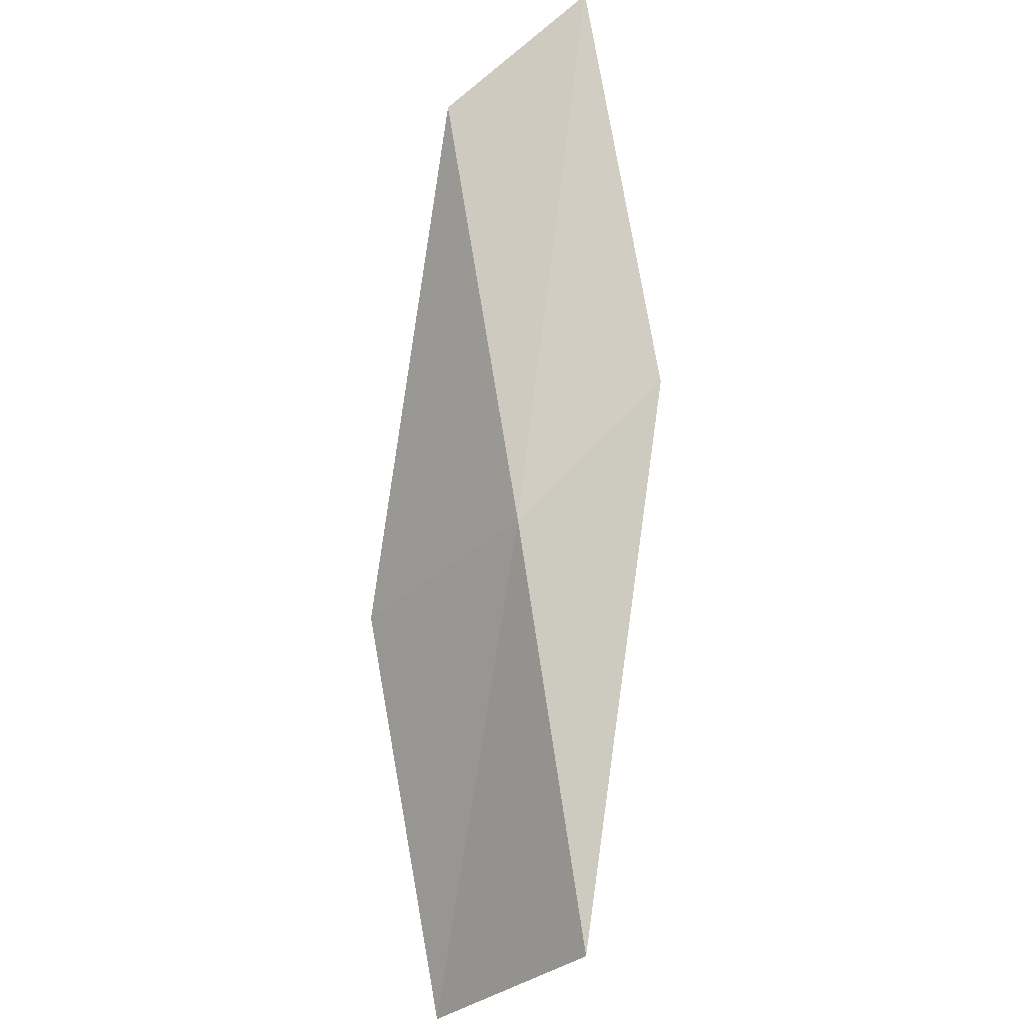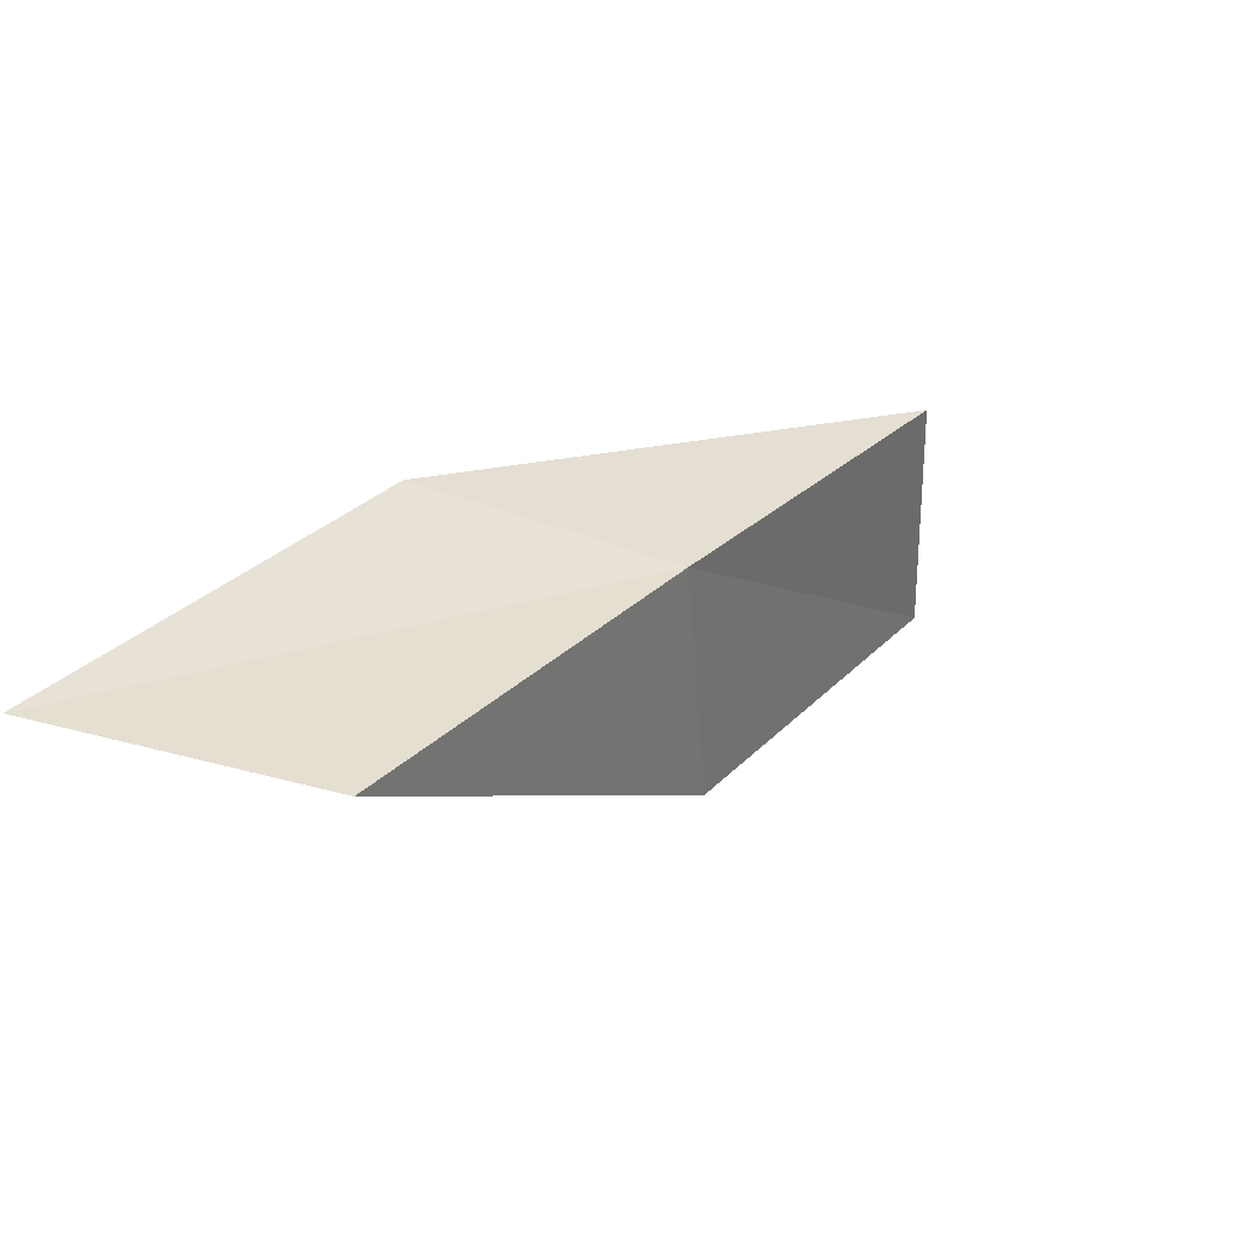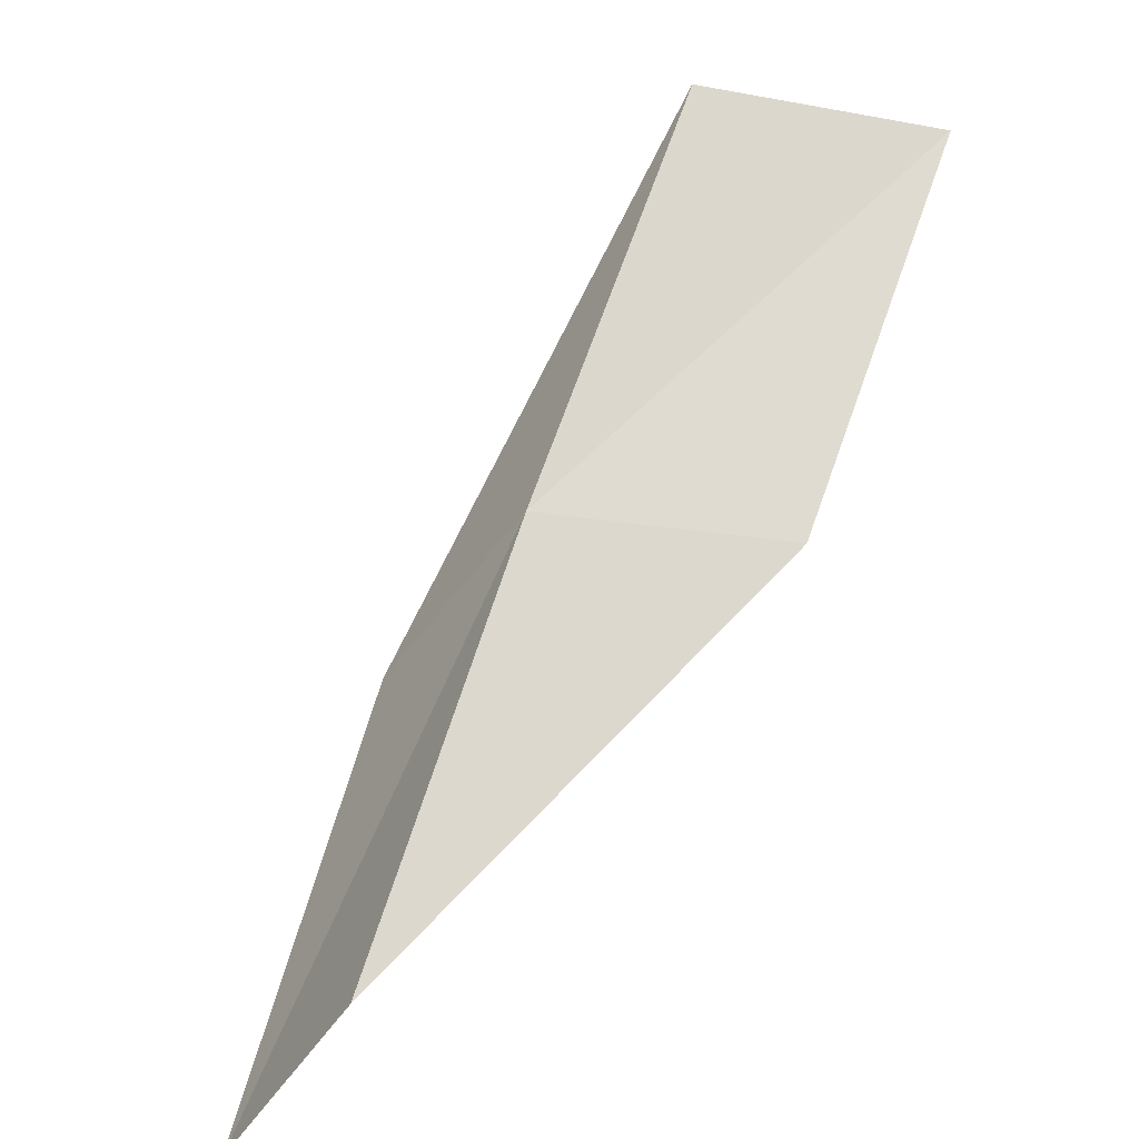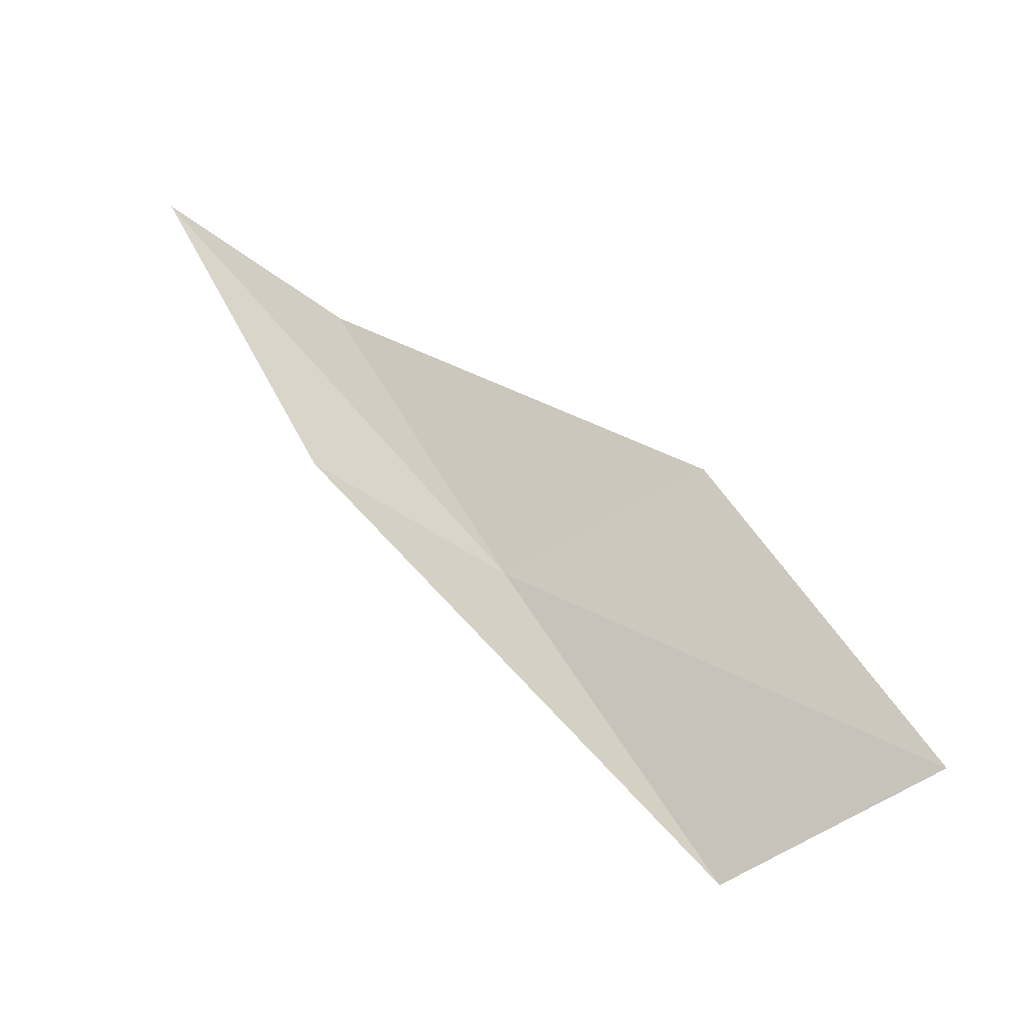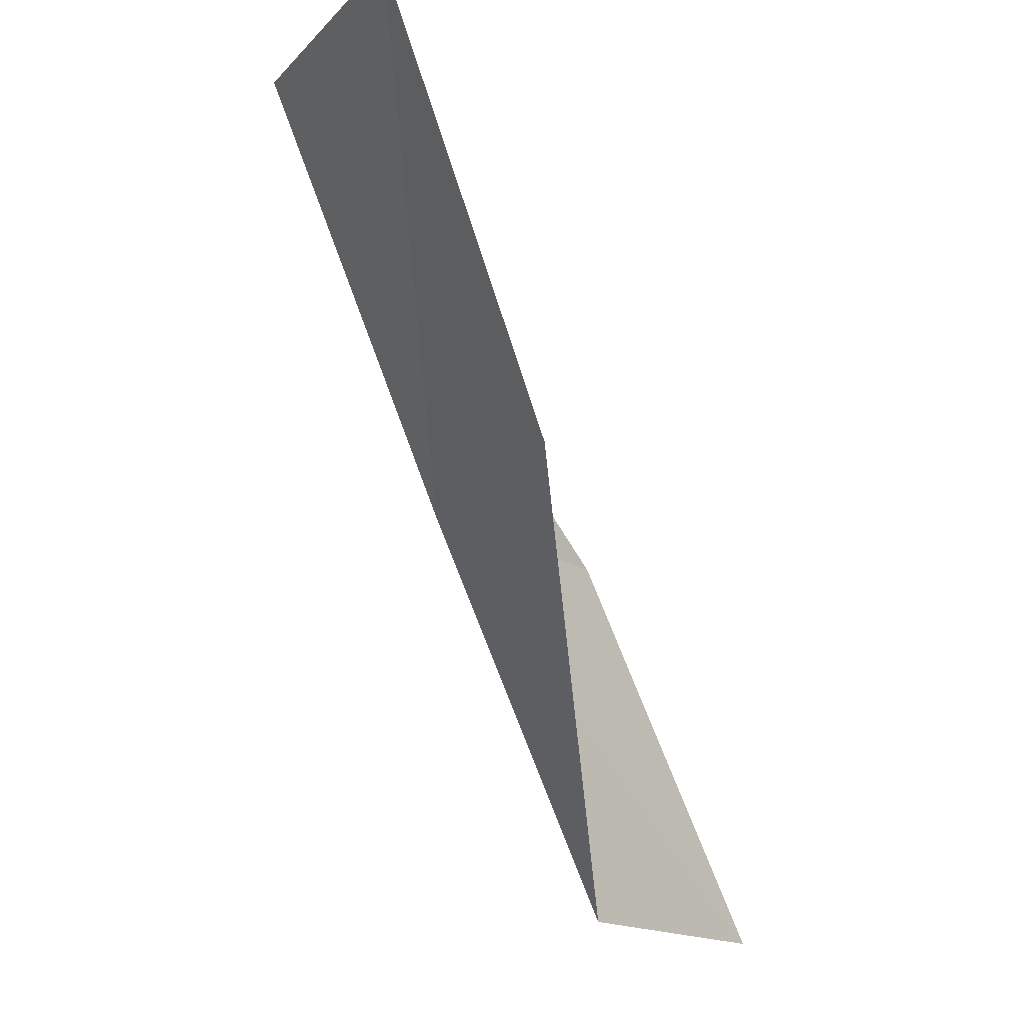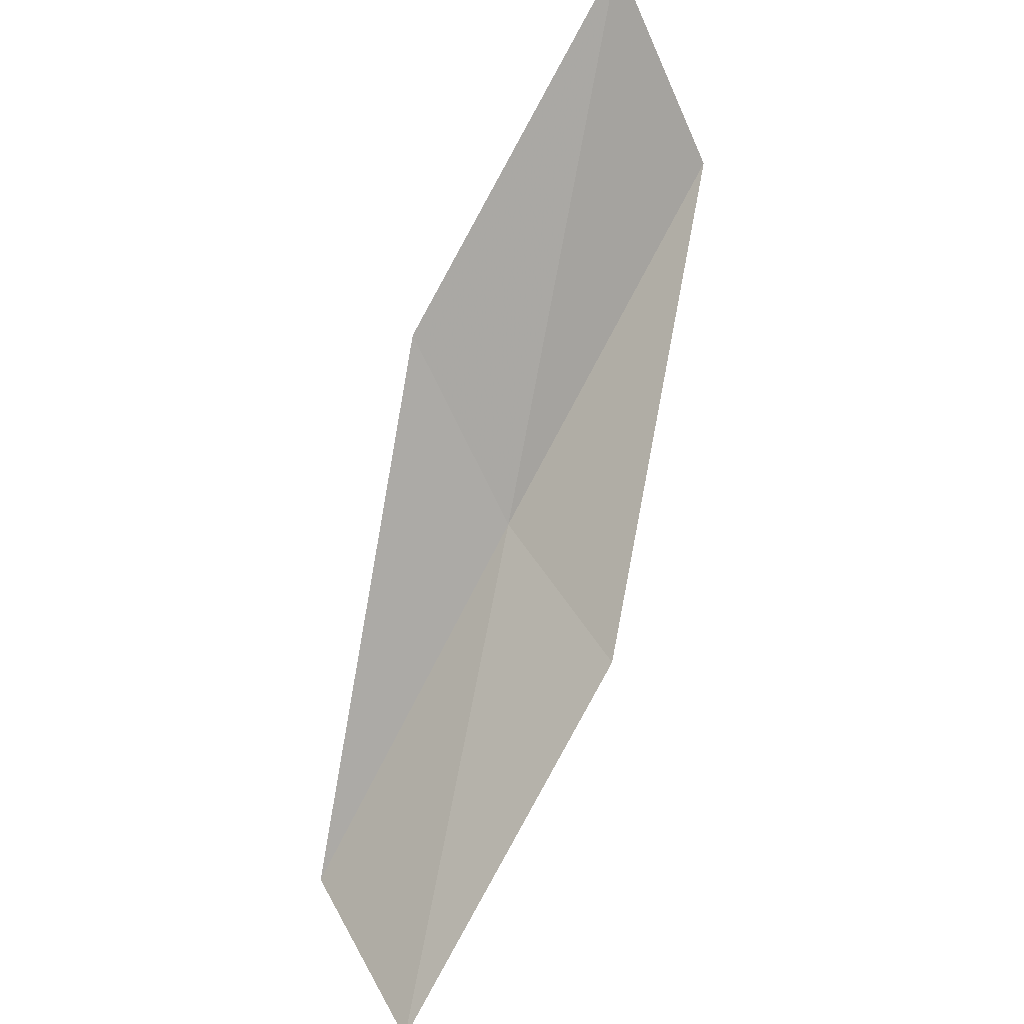
<metadata>
{"format":"obj","ext":"obj","renderer":"f3d","projection":"perspective","resolution":1024,"background":"white","views":[{"elev":-79.6,"azim":-140.3,"up":"+Y"},{"elev":-51.2,"azim":-54.1,"up":"+Z"},{"elev":-48.9,"azim":23.3,"up":"+Z"},{"elev":28.6,"azim":1.7,"up":"+Y"},{"elev":-17.7,"azim":97.0,"up":"+Z"},{"elev":74.5,"azim":59.6,"up":"+Y"}]}
</metadata>
<code>
v -13.61 -22.15 8
v -14.7 -21.45 8
v -15.8 -20.65 6
v -14.75 -21.41 6
v -12.48 -21.45 8
v -12.44 -22.83 10
v -11.34 -22.07 10
f 1 2 3
f 1 3 4
f 1 4 5
f 1 6 2
f 1 7 6
f 1 5 7

</code>
